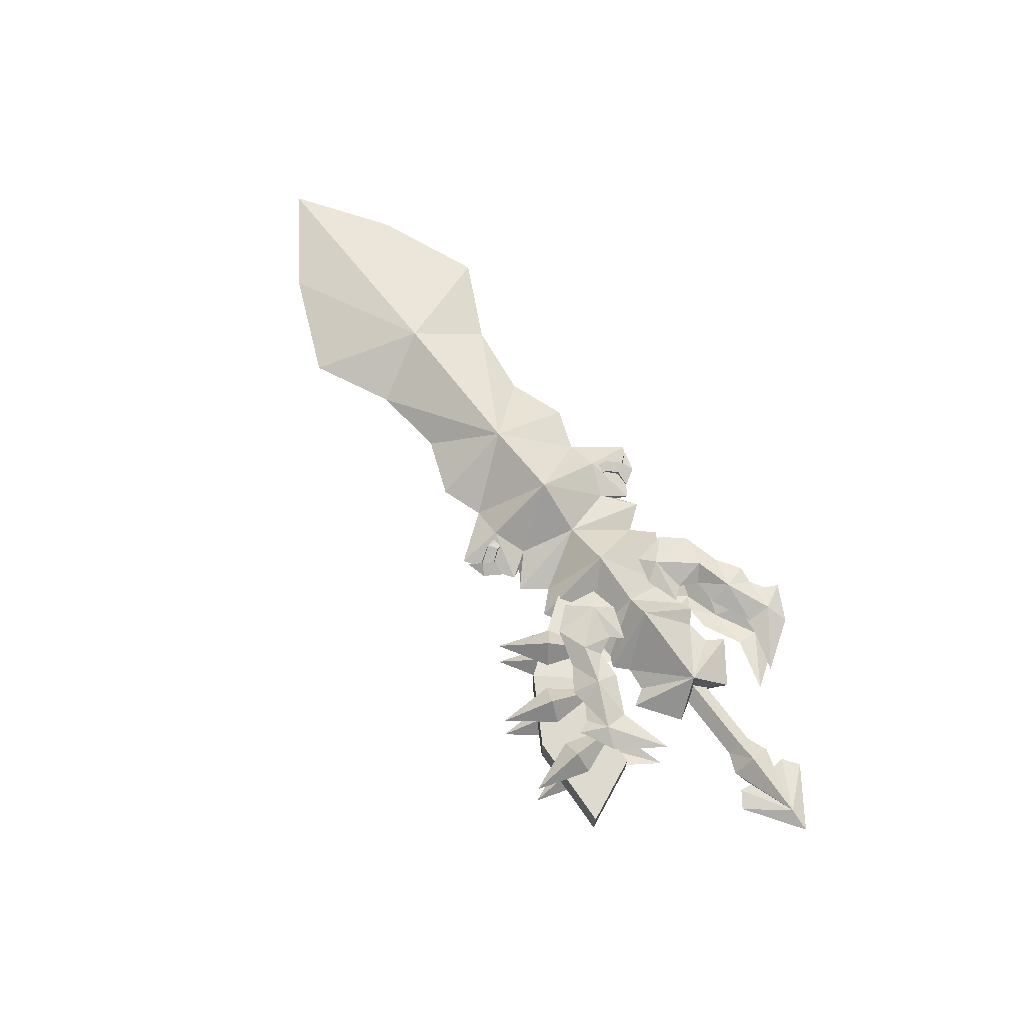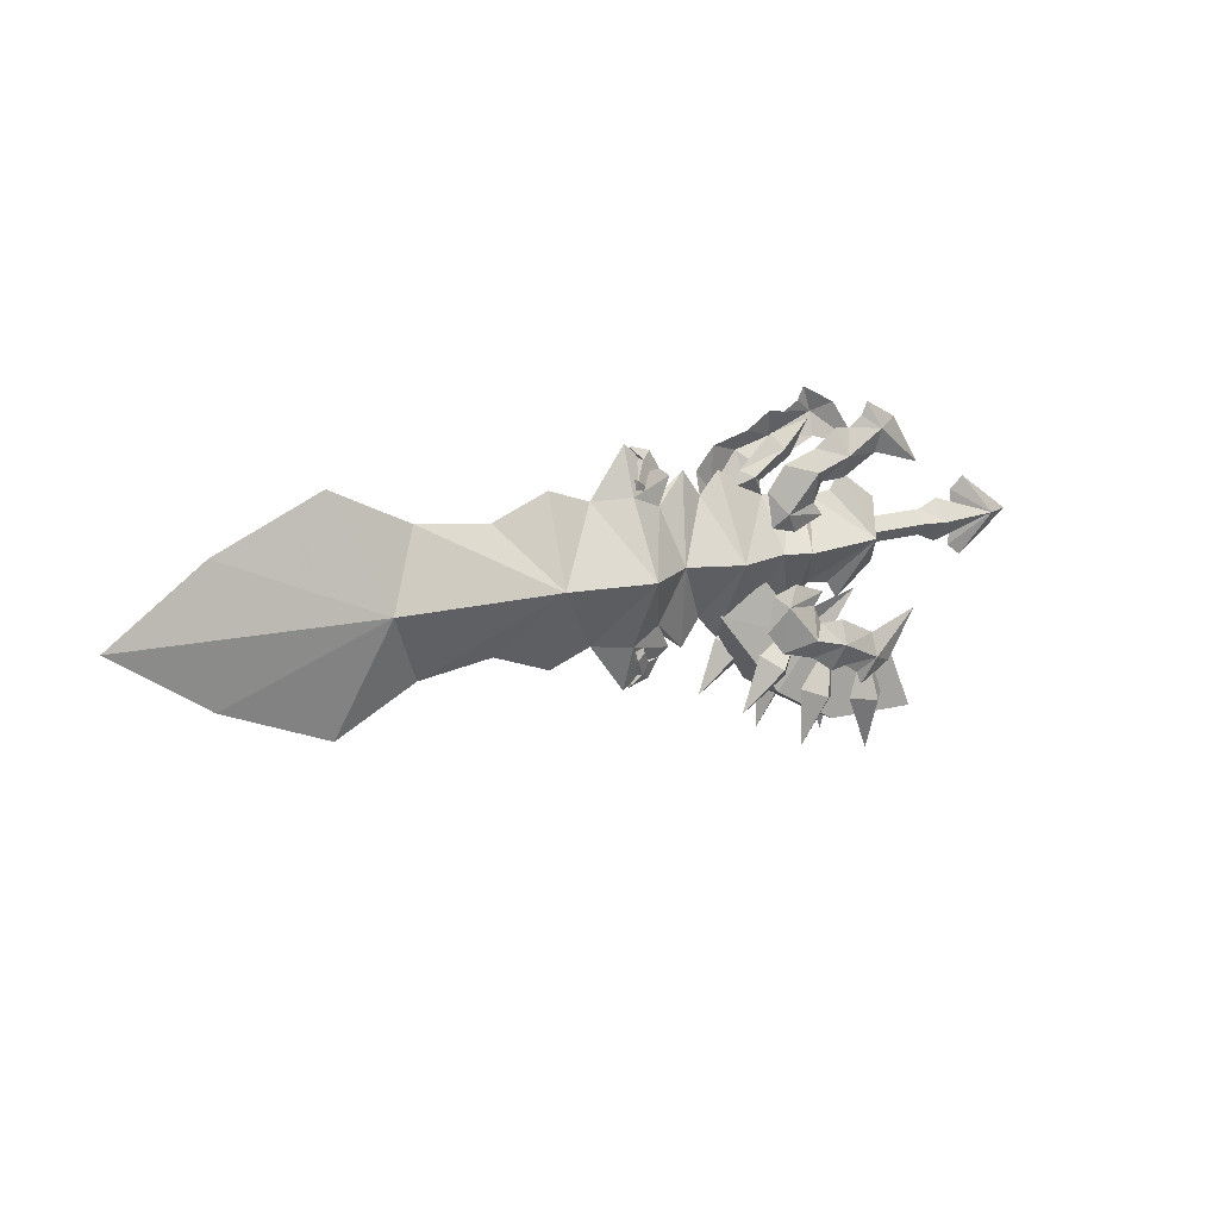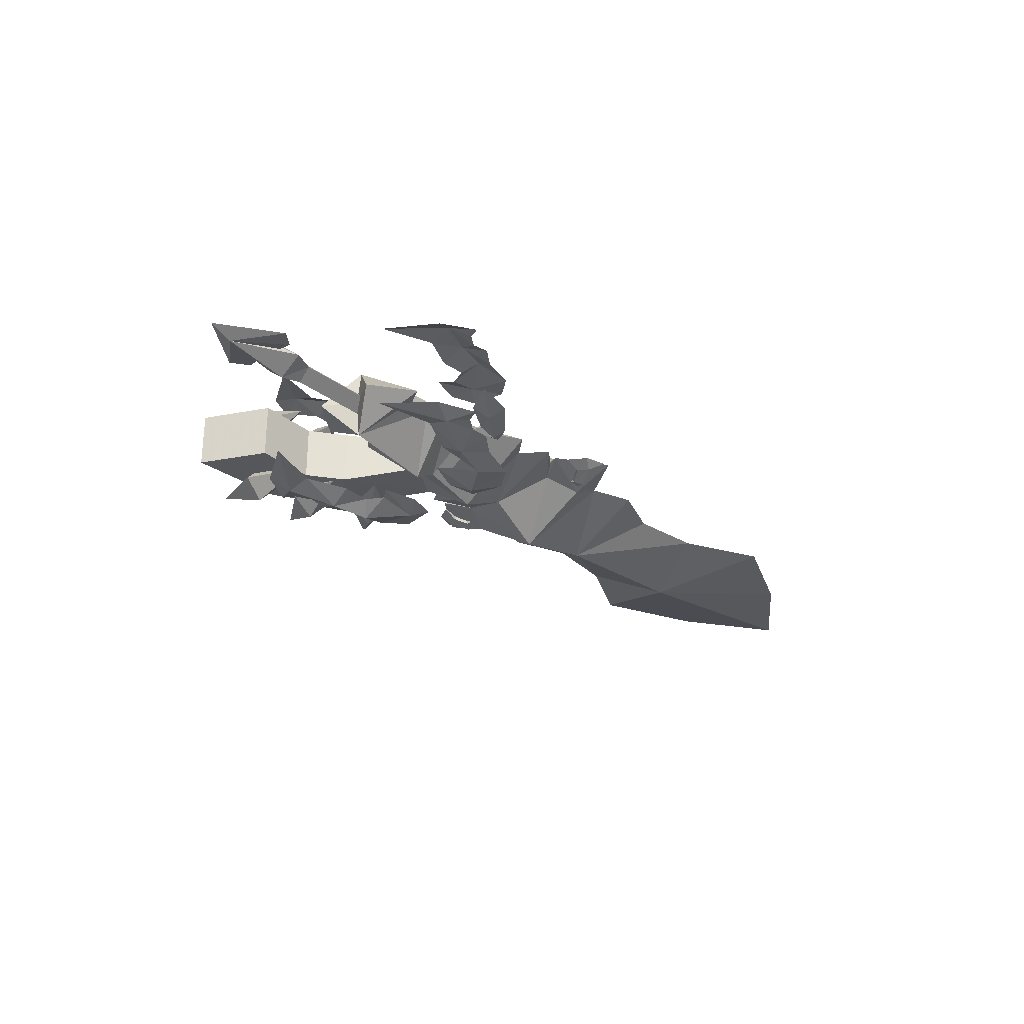
<metadata>
{"format":"obj","ext":"obj","renderer":"f3d","projection":"perspective","resolution":1024,"background":"white","views":[{"elev":71.0,"azim":-127.0,"up":"+Y"},{"elev":15.4,"azim":146.6,"up":"+Z"},{"elev":-27.4,"azim":-49.5,"up":"+Y"}]}
</metadata>
<code>
g common_rightHandItem_11700
v -1.514 -4e-06 3.023
v 0.6949 -3.302 0.0322
v 2.426 -5e-06 5.829
v 25.32 -1.601 6.419
v 25.44 -5.379 0.0322
v 28.56 -1.2e-05 6.205
v 22.17 -0.7273 5.147
v 25.24 -1.1e-05 10.62
v 20.64 -9e-06 7.495
v 21.14 -1e-05 6.442
v 19.3 -9e-06 7.777
v 20.58 -2.436 0.0322
v 17.51 -9e-06 5.416
v 15.66 -8e-06 7.402
v 15.95 -4.559 0.0322
v 6.963 -6e-06 5.173
v 8.727 -4.449 0.0322
v 8.098 -6e-06 4.635
v 10.87 -3.302 0.0322
v 10.93 -7e-06 4.684
v 5.71 -6e-06 3.979
v 3.441 -5e-06 4.217
v 33.27 -3.766 0.0322
v 32.56 -1.2e-05 7.593
v 37.9 -1.4e-05 5.596
v 48.26 -2.796 0.03221
v 44.9 -1.6e-05 6.432
v 52.31 -1.7e-05 10.09
v 62.03 -2e-05 6.014
v 70.69 0 0.03221
v 15.95 -4.559 0.0322
v 15.66 -8e-06 7.402
v 0.6949 -3.302 0.0322
v -1.514 -4e-06 3.023
v 0.259 -5e-06 0.0322
v 2.426 -5e-06 -5.765
v -1.514 -4e-06 -2.959
v 28.56 -1.2e-05 -6.14
v 25.32 -1.601 -6.355
v 22.17 -0.7273 -5.083
v 20.64 -1e-05 -7.431
v 25.24 -1.1e-05 -10.56
v 21.14 -1e-05 -6.377
v 19.3 -1e-05 -7.713
v 17.51 -9e-06 -5.351
v 15.66 -9e-06 -7.337
v 8.098 -7e-06 -4.571
v 6.963 -7e-06 -5.108
v 10.93 -8e-06 -4.619
v 5.71 -6e-06 -3.914
v 3.441 -6e-06 -4.153
v 37.9 -1.4e-05 -5.532
v 32.56 -1.3e-05 -7.528
v 44.9 -1.6e-05 -6.367
v 62.03 -2e-05 -5.95
v 52.31 -1.8e-05 -10.02
v 15.66 -9e-06 -7.337
v -1.514 -4e-06 -2.959
v 2.426 -5e-06 5.829
v 0.6949 3.302 0.0322
v -1.514 -4e-06 3.023
v 28.56 -1.2e-05 6.205
v 25.44 5.379 0.0322
v 25.32 1.601 6.419
v 22.17 0.7273 5.147
v 20.64 -9e-06 7.495
v 25.24 -1.1e-05 10.62
v 21.14 -1e-05 6.442
v 20.58 2.436 0.0322
v 19.3 -9e-06 7.777
v 17.51 -9e-06 5.416
v 15.95 4.559 0.0322
v 15.66 -8e-06 7.402
v 8.098 -6e-06 4.635
v 8.727 4.449 0.0322
v 6.963 -6e-06 5.173
v 10.93 -7e-06 4.684
v 10.87 3.302 0.0322
v 5.71 -6e-06 3.979
v 3.441 -5e-06 4.217
v 33.27 3.766 0.03221
v 37.9 -1.4e-05 5.596
v 32.56 -1.2e-05 7.593
v 44.9 -1.6e-05 6.432
v 48.26 2.796 0.03221
v 62.03 -2e-05 6.014
v 52.31 -1.7e-05 10.09
v 70.69 0 0.03221
v 15.95 4.559 0.0322
v 15.66 -8e-06 7.402
v 0.6949 3.302 0.0322
v -1.514 -4e-06 -2.959
v 2.426 -5e-06 -5.765
v 25.32 1.601 -6.355
v 28.56 -1.2e-05 -6.14
v 22.17 0.7273 -5.083
v 25.24 -1.1e-05 -10.56
v 20.64 -1e-05 -7.431
v 21.14 -1e-05 -6.377
v 19.3 -1e-05 -7.713
v 17.51 -9e-06 -5.351
v 15.66 -9e-06 -7.337
v 6.963 -7e-06 -5.108
v 8.098 -7e-06 -4.571
v 10.93 -8e-06 -4.619
v 5.71 -6e-06 -3.914
v 3.441 -6e-06 -4.153
v 32.56 -1.3e-05 -7.528
v 37.9 -1.4e-05 -5.532
v 44.9 -1.6e-05 -6.367
v 52.31 -1.8e-05 -10.02
v 62.03 -2e-05 -5.95
v 15.66 -9e-06 -7.337
v 3.891 -2.511 -10.5
v -1.751 -2.511 -10.27
v -4.477 -2.511 -16.38
v 4.558 -2.511 -16.06
v 7.01 -2.511 -8.252
v 10.67 -2.511 -12.53
v 16.1 -1.243 -5.195
v 12.13 -1.243 -1.761
v 4.558 2.511 -16.06
v 4.558 -2.511 -16.06
v -4.477 -2.511 -16.38
v -4.477 2.511 -16.38
v -4.477 2.511 -16.38
v -4.477 -2.511 -16.38
v -1.751 -2.511 -10.27
v -1.751 2.511 -10.27
v -1.751 2.511 -10.27
v -1.751 -2.511 -10.27
v 3.891 -2.511 -10.5
v 3.891 2.511 -10.5
v 10.67 2.511 -12.53
v 10.67 -2.511 -12.53
v 7.01 -2.511 -8.252
v 7.01 2.511 -8.252
v 16.1 1.243 -5.195
v 16.1 -1.243 -5.195
v 12.13 -1.243 -1.761
v 12.13 1.243 -1.761
v 10.54 -3.254 -10.86
v 11.93 -1.462 -9.728
v 15.07 -3.254 -13.59
v 11.93 -5.045 -9.728
v 10.54 -3.254 -10.86
v 15.07 -3.254 -13.59
v 13.32 -3.254 -8.596
v 13.32 -3.254 -8.596
v 8.782 -3.254 -5.869
v 8.782 -3.254 -5.869
v 5.329 -3.254 -13.55
v 7.03 -1.462 -12.99
v 8.588 -3.254 -17.72
v 7.03 -5.045 -12.99
v 5.329 -3.254 -13.55
v 8.588 -3.254 -17.72
v 8.732 -3.254 -12.43
v 8.732 -3.254 -12.43
v 5.473 -3.254 -8.266
v 5.473 -3.254 -8.266
v -0.4112 -3.254 -14.14
v 1.379 -1.462 -14.21
v 1.18 -3.254 -19.18
v 1.379 -5.045 -14.21
v -0.4112 -3.254 -14.14
v 1.18 -3.254 -19.18
v 3.169 -3.254 -14.28
v 3.169 -3.254 -14.28
v 1.578 -3.254 -9.236
v 1.578 -3.254 -9.236
v 3.891 2.511 -10.5
v 4.558 2.511 -16.06
v -4.477 2.511 -16.38
v -1.751 2.511 -10.27
v 7.01 2.511 -8.252
v 10.67 2.511 -12.53
v 16.1 1.243 -5.195
v 12.13 1.243 -1.761
v 10.54 3.254 -10.86
v 15.07 3.254 -13.59
v 11.93 1.462 -9.728
v 11.93 5.045 -9.728
v 15.07 3.254 -13.59
v 10.54 3.254 -10.86
v 13.32 3.254 -8.596
v 13.32 3.254 -8.596
v 8.782 3.254 -5.869
v 8.782 3.254 -5.869
v 5.329 3.254 -13.55
v 8.588 3.254 -17.72
v 7.03 1.462 -12.99
v 7.03 5.045 -12.99
v 8.588 3.254 -17.72
v 5.329 3.254 -13.55
v 8.732 3.254 -12.43
v 8.732 3.254 -12.43
v 5.473 3.254 -8.266
v 5.473 3.254 -8.266
v -0.4112 3.254 -14.14
v 1.18 3.254 -19.18
v 1.379 1.462 -14.21
v 1.379 5.045 -14.21
v 1.18 3.254 -19.18
v -0.4112 3.254 -14.14
v 3.169 3.254 -14.28
v 3.169 3.254 -14.28
v 1.578 3.254 -9.236
v 1.578 3.254 -9.236
v 6.107 -1.4e-05 10.84
v 8.014 -1.2e-05 7.734
v 9.251 -0.962 8.686
v 12.4 -0.962 6.527
v 11.27 -9e-06 5.895
v 10.95 -7e-06 4.597
v 13.36 -8e-06 7.073
v 14.29 -7e-06 5.581
v 10.15 -1e-05 9.931
v 6.107 -1.4e-05 10.84
v 9.251 0.962 8.686
v 8.014 -1.2e-05 7.734
v 12.4 0.962 6.527
v 10.95 -7e-06 4.597
v 11.27 -9e-06 5.895
v 13.36 -8e-06 7.073
v 14.29 -7e-06 5.581
v 10.15 -1e-05 9.931
v -12.2 -1e-06 3.676
v -15.33 -0.7729 -0.03634
v -10.67 -2e-06 2.581
v -10.8 -2e-06 1.424
v -9.072 -1.597 -0.03634
v -9.03 -2e-06 1.972
v -6.911 -1.082 -0.03634
v -7.022 -3e-06 1.181
v 1.345 -1.082 -0.03634
v 1.042 -5e-06 1.176
v -17.55 0 -0.03634
v -10.67 -2e-06 -2.654
v -12.2 -2e-06 -3.749
v -10.8 -2e-06 -1.497
v -9.03 -2e-06 -2.045
v -7.022 -3e-06 -1.254
v 1.041 -5e-06 -1.248
v -10.67 -2e-06 2.581
v -15.33 0.7729 -0.03634
v -12.2 -1e-06 3.676
v -10.8 -2e-06 1.424
v -9.03 -2e-06 1.972
v -9.072 1.597 -0.03634
v -7.022 -3e-06 1.181
v -6.911 1.082 -0.03634
v 1.042 -5e-06 1.176
v 1.345 1.082 -0.03634
v -17.55 0 -0.03634
v -12.2 -2e-06 -3.749
v -10.67 -2e-06 -2.654
v -10.8 -2e-06 -1.497
v -9.03 -2e-06 -2.045
v -7.022 -3e-06 -1.254
v 1.041 -5e-06 -1.248
v 23.73 -0.6521 9.263
v 23.94 -1e-06 9.375
v 24.75 -2e-06 10.43
v 24.73 -1.438 7.749
v 25.23 -1.052 5.219
v 25.37 -1e-06 4.98
v 24.94 -1e-06 7.894
v 23.94 -1e-06 9.375
v 23.73 -0.6521 9.263
v 23.13 -0.6521 8.258
v 22.69 -1e-06 9.852
v 21.69 0 8.228
v 23.08 -1e-06 7.989
v 23.13 -0.6521 8.258
v 21.69 0 8.228
v 23.79 -1e-06 7.082
v 23.92 -1.23 7.172
v 23.13 -0.6521 8.258
v 23.08 -1e-06 7.989
v 24.08 0 5.171
v 24.15 -0.8441 5.35
v 23.73 -0.6521 9.263
v 24.75 -2e-06 10.43
v 23.92 -1.23 7.172
v 24.73 -1.438 7.749
v 24.15 -0.8441 5.35
v 25.23 -1.052 5.219
v 23.73 0.6521 9.263
v 24.73 1.438 7.749
v 25.23 1.052 5.219
v 23.73 0.6521 9.263
v 23.13 0.6521 8.258
v 21.69 0 8.228
v 22.69 -1e-06 9.852
v 23.13 0.6521 8.258
v 23.13 0.6521 8.258
v 23.92 1.23 7.172
v 24.15 0.8441 5.35
v 24.75 -2e-06 10.43
v 23.73 0.6521 9.263
v 23.92 1.23 7.172
v 24.73 1.438 7.749
v 24.15 0.8441 5.35
v 25.23 1.052 5.219
v 23.71 -0.6521 -9.228
v 24.73 1e-06 -10.39
v 23.92 0 -9.34
v 25.35 0 -4.945
v 25.21 -1.052 -5.184
v 24.71 -1.438 -7.714
v 24.92 0 -7.859
v 23.92 0 -9.34
v 23.71 -0.6521 -9.228
v 23.11 -0.6521 -8.223
v 21.67 -1e-06 -8.193
v 22.67 0 -9.817
v 23.06 0 -7.954
v 21.67 -1e-06 -8.193
v 23.11 -0.6521 -8.223
v 23.11 -0.6521 -8.223
v 23.9 -1.23 -7.137
v 23.77 0 -7.047
v 23.06 0 -7.954
v 24.13 -0.8441 -5.315
v 24.06 -1e-06 -5.136
v 24.73 1e-06 -10.39
v 23.71 -0.6521 -9.228
v 24.71 -1.438 -7.714
v 23.9 -1.23 -7.137
v 25.21 -1.052 -5.184
v 24.13 -0.8441 -5.315
v 23.71 0.6521 -9.228
v 24.71 1.438 -7.714
v 25.21 1.052 -5.184
v 23.71 0.6521 -9.228
v 23.11 0.6521 -8.223
v 22.67 0 -9.817
v 21.67 -1e-06 -8.193
v 23.11 0.6521 -8.223
v 23.11 0.6521 -8.223
v 23.9 1.23 -7.137
v 24.13 0.8441 -5.315
v 23.71 0.6521 -9.228
v 24.73 1e-06 -10.39
v 23.9 1.23 -7.137
v 24.71 1.438 -7.714
v 24.13 0.8441 -5.315
v 25.21 1.052 -5.184
f 1 2 3
f 4 5 6
f 7 5 4
f 8 9 4
f 4 6 8
f 10 7 9
f 7 4 9
f 11 12 7
f 7 12 5
f 13 12 11
f 14 15 13
f 13 15 12
f 16 17 18
f 19 20 18
f 21 17 16
f 2 17 21
f 21 22 2
f 3 2 22
f 18 17 19
f 6 5 23
f 24 23 25
f 6 23 24
f 23 26 27
f 27 25 23
f 28 26 29
f 27 26 28
f 29 26 30
f 11 7 10
f 31 32 20
f 20 19 31
f 33 34 35
f 36 2 37
f 38 5 39
f 39 5 40
f 39 41 42
f 42 38 39
f 41 40 43
f 41 39 40
f 40 12 44
f 5 12 40
f 44 12 45
f 45 15 46
f 12 15 45
f 47 17 48
f 47 49 19
f 48 17 50
f 2 51 50
f 50 17 2
f 51 2 36
f 19 17 47
f 23 5 38
f 52 23 53
f 53 23 38
f 23 52 54
f 54 26 23
f 55 26 56
f 56 26 54
f 30 26 55
f 43 40 44
f 31 19 49
f 49 57 31
f 35 58 33
f 59 60 61
f 62 63 64
f 64 63 65
f 64 66 67
f 67 62 64
f 66 65 68
f 66 64 65
f 65 69 70
f 63 69 65
f 70 69 71
f 71 72 73
f 69 72 71
f 74 75 76
f 74 77 78
f 76 75 79
f 60 80 79
f 79 75 60
f 80 60 59
f 78 75 74
f 81 63 62
f 82 81 83
f 83 81 62
f 81 82 84
f 84 85 81
f 86 85 87
f 87 85 84
f 88 85 86
f 68 65 70
f 89 78 77
f 77 90 89
f 35 34 91
f 92 60 93
f 94 63 95
f 96 63 94
f 97 98 94
f 94 95 97
f 99 96 98
f 96 94 98
f 100 69 96
f 96 69 63
f 101 69 100
f 102 72 101
f 101 72 69
f 103 75 104
f 78 105 104
f 106 75 103
f 60 75 106
f 106 107 60
f 93 60 107
f 104 75 78
f 95 63 81
f 108 81 109
f 95 81 108
f 81 85 110
f 110 109 81
f 111 85 112
f 110 85 111
f 112 85 88
f 100 96 99
f 89 113 105
f 105 78 89
f 91 58 35
f 114 115 116
f 116 117 114
f 118 114 117
f 117 119 118
f 120 121 118
f 118 119 120
f 122 123 124
f 124 125 122
f 126 127 128
f 128 129 126
f 130 131 132
f 132 133 130
f 134 135 123
f 123 122 134
f 133 132 136
f 136 137 133
f 138 139 135
f 135 134 138
f 137 136 140
f 140 141 137
f 142 143 144
f 145 146 147
f 148 145 147
f 143 149 144
f 143 142 150
f 146 145 151
f 145 148 151
f 149 143 150
f 152 153 154
f 155 156 157
f 158 155 157
f 153 159 154
f 153 152 160
f 156 155 161
f 155 158 161
f 159 153 160
f 162 163 164
f 165 166 167
f 168 165 167
f 163 169 164
f 163 162 170
f 166 165 171
f 165 168 171
f 169 163 170
f 172 173 174
f 174 175 172
f 176 177 173
f 173 172 176
f 178 177 176
f 176 179 178
f 180 181 182
f 183 184 185
f 186 184 183
f 182 181 187
f 182 188 180
f 185 189 183
f 183 189 186
f 187 188 182
f 190 191 192
f 193 194 195
f 196 194 193
f 192 191 197
f 192 198 190
f 195 199 193
f 193 199 196
f 197 198 192
f 200 201 202
f 203 204 205
f 206 204 203
f 202 201 207
f 202 208 200
f 205 209 203
f 203 209 206
f 207 208 202
f 210 211 212
f 213 214 215
f 216 213 217
f 210 212 218
f 213 215 217
f 216 218 212
f 212 213 216
f 214 213 212
f 212 211 214
f 219 220 221
f 222 223 224
f 225 226 222
f 219 227 220
f 222 226 223
f 225 222 220
f 220 227 225
f 224 221 220
f 220 222 224
f 228 229 230
f 230 229 231
f 229 232 233
f 233 231 229
f 232 234 235
f 235 233 232
f 234 236 237
f 237 235 234
f 228 238 229
f 239 229 240
f 241 229 239
f 229 241 242
f 242 232 229
f 232 242 243
f 243 234 232
f 234 243 244
f 244 236 234
f 229 238 240
f 245 246 247
f 248 246 245
f 246 248 249
f 249 250 246
f 250 249 251
f 251 252 250
f 252 251 253
f 253 254 252
f 246 255 247
f 256 246 257
f 257 246 258
f 246 250 259
f 259 258 246
f 250 252 260
f 260 259 250
f 252 254 261
f 261 260 252
f 256 255 246
f 262 263 264
f 265 266 267
f 267 268 265
f 265 268 269
f 269 270 265
f 271 272 273
f 274 275 276
f 277 278 279
f 279 280 277
f 281 282 278
f 278 277 281
f 272 283 284
f 271 283 272
f 285 286 283
f 283 271 285
f 287 288 286
f 286 285 287
f 289 264 263
f 290 268 267
f 267 291 290
f 290 292 269
f 269 268 290
f 293 294 295
f 274 276 296
f 277 280 297
f 297 298 277
f 281 277 298
f 298 299 281
f 295 300 301
f 293 295 301
f 302 293 301
f 301 303 302
f 304 302 303
f 303 305 304
f 306 307 308
f 309 310 311
f 311 312 309
f 313 312 311
f 311 314 313
f 315 316 317
f 318 319 320
f 321 322 323
f 323 324 321
f 322 325 326
f 326 323 322
f 317 327 328
f 315 317 328
f 328 329 330
f 330 315 328
f 329 331 332
f 332 330 329
f 333 308 307
f 309 312 334
f 334 335 309
f 313 336 334
f 334 312 313
f 337 338 339
f 318 340 319
f 341 324 323
f 323 342 341
f 342 323 326
f 326 343 342
f 338 344 345
f 337 344 338
f 344 337 346
f 346 347 344
f 347 346 348
f 348 349 347
g common_rightHandItem_11700
v 2.931 -4.689 -12.61
v 3.503 -4.729 -11.41
v 1.671 -5.294 -10.2
v 14 -5.456 -6.063
v 13.42 -5.416 -2.883
v 12.06 -5.964 -3.981
v 10.88 -5.24 -2.248
v 7.828 -5.029 -3.329
v 5.411 -4.861 -6.254
v 5.771 -5.956 -8.272
v 7.955 -5.037 -6.19
v -3.302 -4.257 -6.572
v -0.3125 -4.465 -10.96
v 12.22 -5.333 -8.162
v 9.223 -6.255 -7.296
v 1.786 -4.61 -8.035
v 4.902 -4.826 -10.52
v 6.492 -4.936 -10.71
v 8.718 -5.09 -9.179
v 8.782 -5.095 -4.473
v 1.683 5.097 -10.19
v 3.515 4.529 -11.4
v 2.943 4.492 -12.61
v 12.07 5.767 -3.974
v 13.44 5.22 -2.877
v 14.01 5.259 -6.057
v 10.89 5.043 -2.241
v 7.84 4.832 -3.322
v 7.967 4.841 -6.184
v 5.782 5.759 -8.266
v 5.423 4.664 -6.248
v -0.3008 4.268 -10.95
v -3.29 4.061 -6.566
v 9.235 6.058 -7.29
v 12.23 5.136 -8.156
v 1.798 4.413 -8.029
v 4.914 4.629 -10.51
v 6.504 4.739 -10.7
v 8.73 4.894 -9.173
v 8.793 4.898 -4.467
v 1.671 -5.294 10.27
v 3.503 -4.729 11.48
v 2.931 -4.689 12.69
v 12.06 -5.964 4.054
v 13.42 -5.416 2.957
v 14 -5.456 6.137
v 10.88 -5.24 2.321
v 7.828 -5.029 3.402
v 7.955 -5.037 6.264
v 5.771 -5.956 8.346
v 5.411 -4.861 6.328
v -0.3125 -4.465 11.03
v -3.302 -4.257 6.646
v 9.223 -6.255 7.37
v 12.22 -5.333 8.235
v 1.786 -4.61 8.108
v 4.902 -4.826 10.59
v 6.492 -4.936 10.78
v 8.718 -5.09 9.253
v 8.782 -5.095 4.547
v 2.965 4.121 12.67
v 3.537 4.16 11.46
v 1.705 4.725 10.25
v 14.03 4.887 6.119
v 13.46 4.848 2.939
v 12.09 5.395 4.036
v 10.91 4.671 2.303
v 7.862 4.46 3.384
v 5.445 4.292 6.31
v 5.804 5.388 8.328
v 7.989 4.469 6.246
v -3.268 3.689 6.628
v -0.2786 3.896 11.02
v 12.25 4.764 8.217
v 9.257 5.686 7.352
v 1.82 4.041 8.09
v 4.936 4.257 10.57
v 6.526 4.367 10.76
v 8.752 4.522 9.235
v 8.816 4.526 4.529
f 350 351 352
f 353 354 355
f 355 354 356
f 356 357 355
f 358 359 360
f 361 362 352
f 363 355 364
f 358 365 359
f 366 359 352
f 352 351 366
f 366 367 359
f 365 352 359
f 367 368 359
f 360 364 369
f 363 353 355
f 357 369 355
f 360 359 364
f 368 363 364
f 359 368 364
f 362 350 352
f 365 361 352
f 364 355 369
f 370 371 372
f 373 374 375
f 376 374 373
f 373 377 376
f 378 379 380
f 370 381 382
f 383 373 384
f 379 385 380
f 386 371 370
f 370 379 386
f 379 387 386
f 379 370 385
f 379 388 387
f 389 383 378
f 373 375 384
f 373 389 377
f 383 379 378
f 383 384 388
f 383 388 379
f 370 372 381
f 370 382 385
f 389 373 383
f 390 391 392
f 393 394 395
f 396 394 393
f 393 397 396
f 398 399 400
f 390 401 402
f 403 393 404
f 399 405 400
f 406 391 390
f 390 399 406
f 399 407 406
f 399 390 405
f 399 408 407
f 409 403 398
f 393 395 404
f 393 409 397
f 403 399 398
f 403 404 408
f 403 408 399
f 390 392 401
f 390 402 405
f 409 393 403
f 410 411 412
f 413 414 415
f 415 414 416
f 416 417 415
f 418 419 420
f 421 422 412
f 423 415 424
f 418 425 419
f 426 419 412
f 412 411 426
f 426 427 419
f 425 412 419
f 427 428 419
f 420 424 429
f 423 413 415
f 417 429 415
f 420 419 424
f 428 423 424
f 419 428 424
f 422 410 412
f 425 421 412
f 424 415 429

</code>
